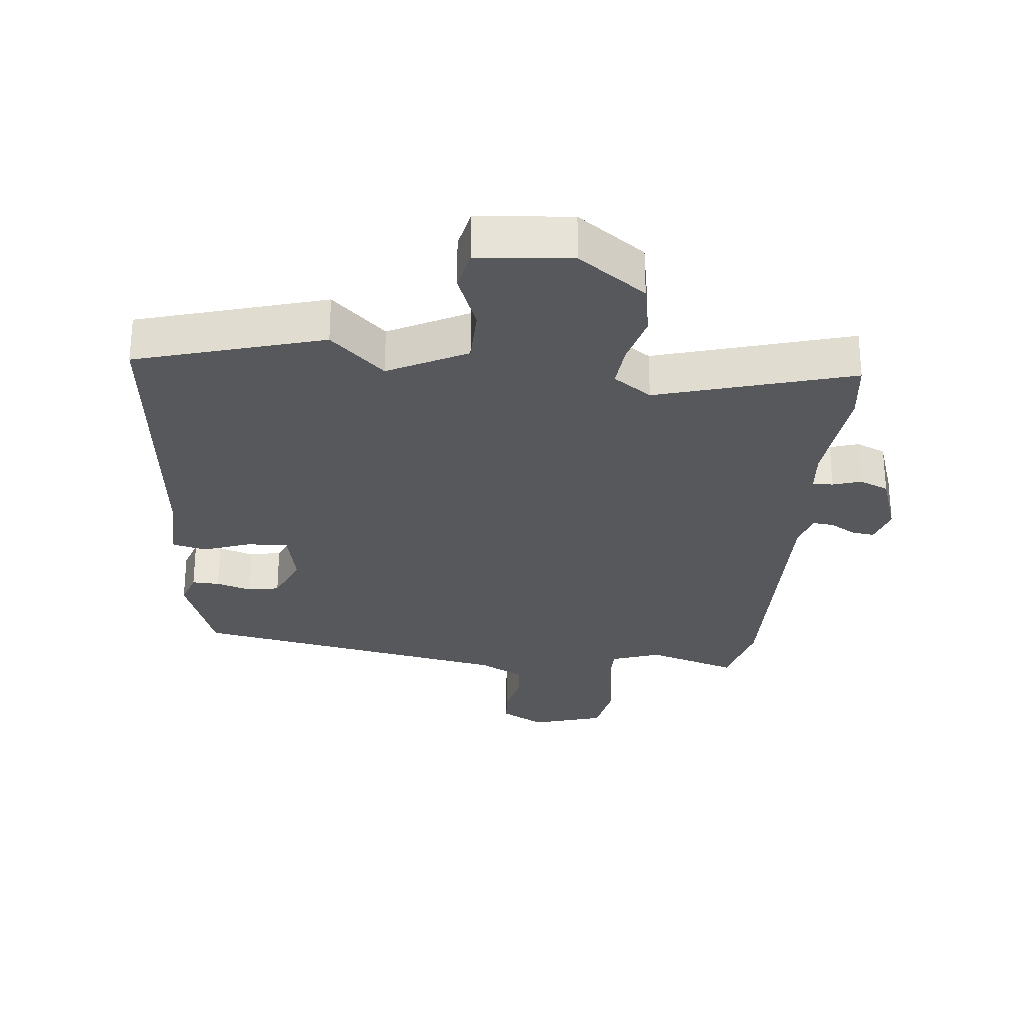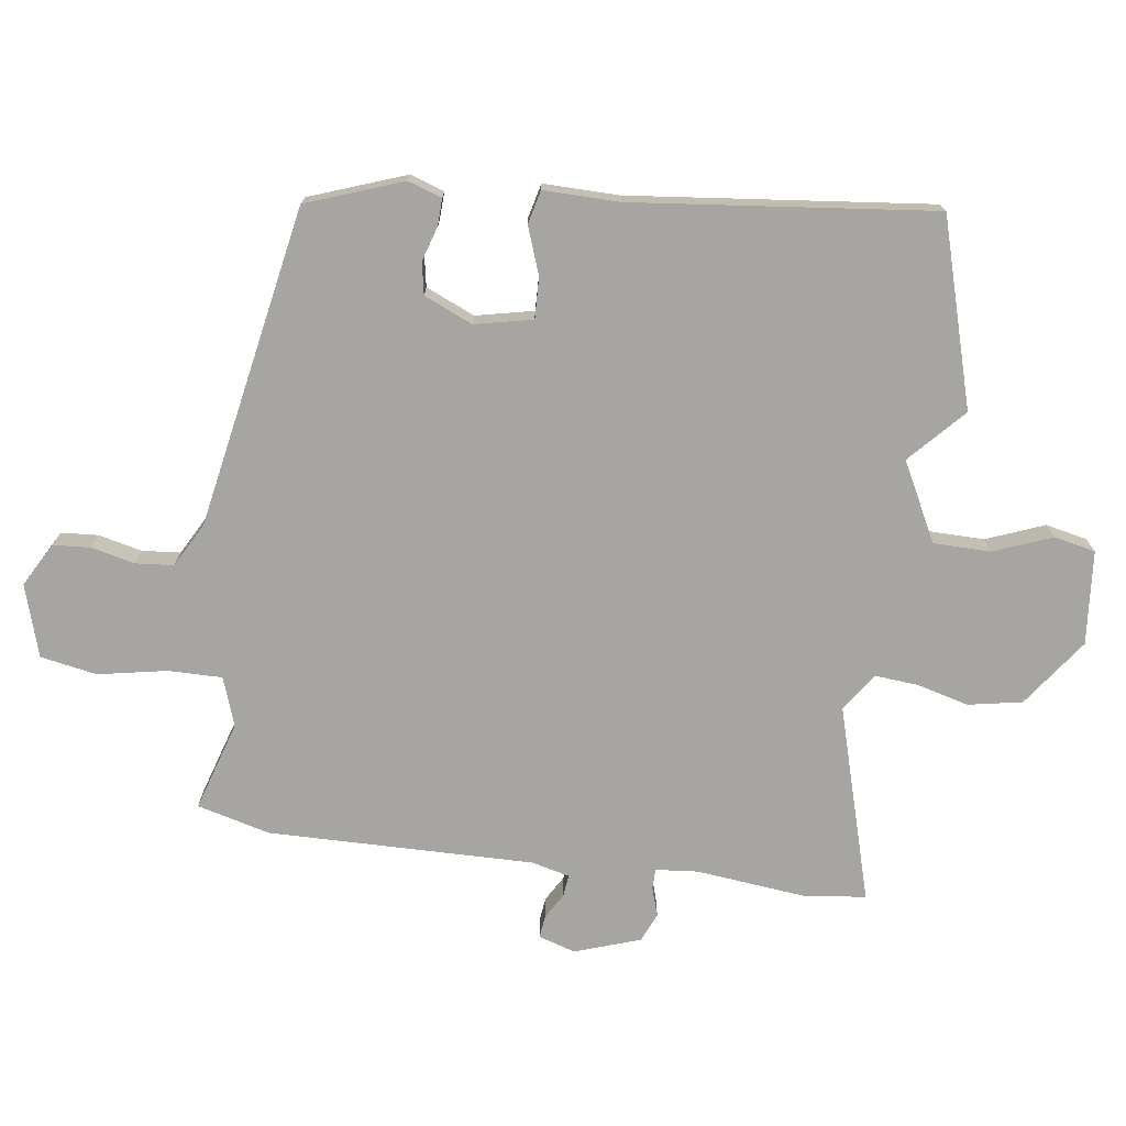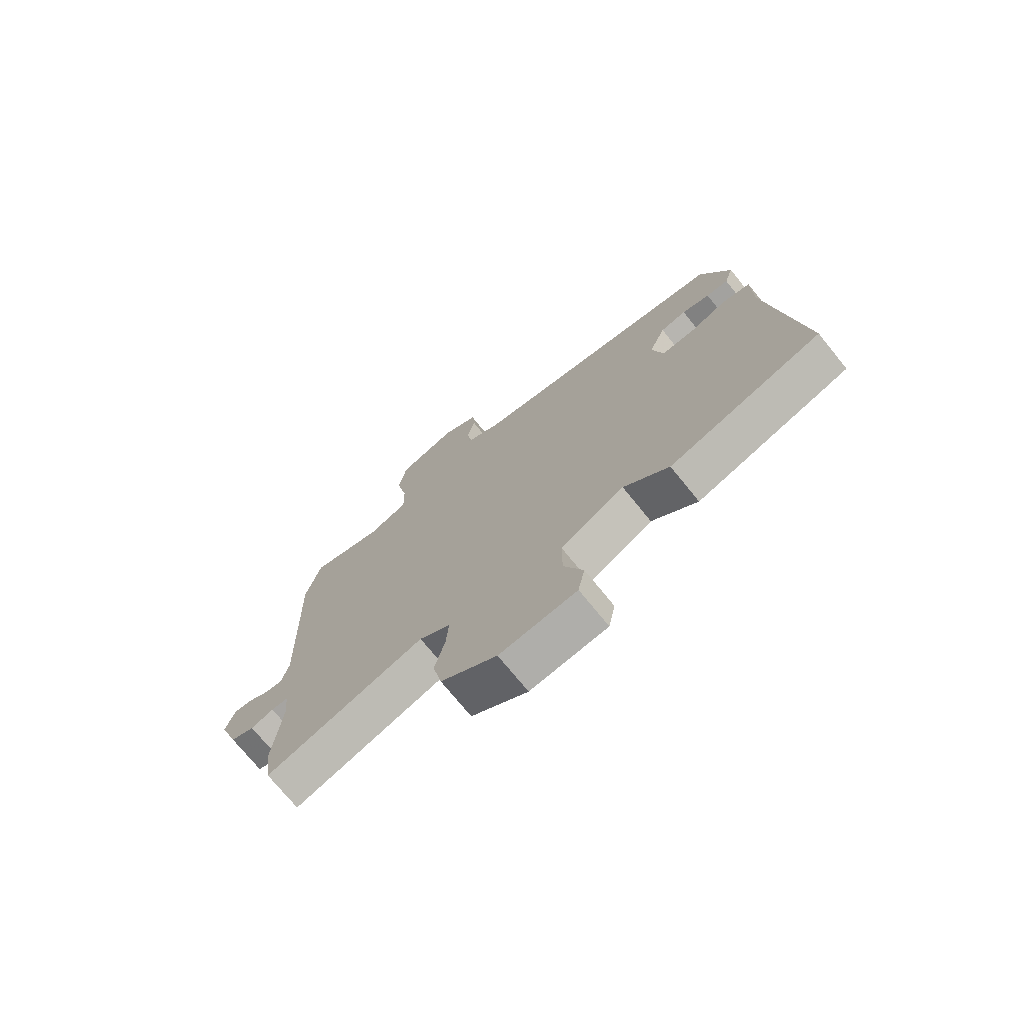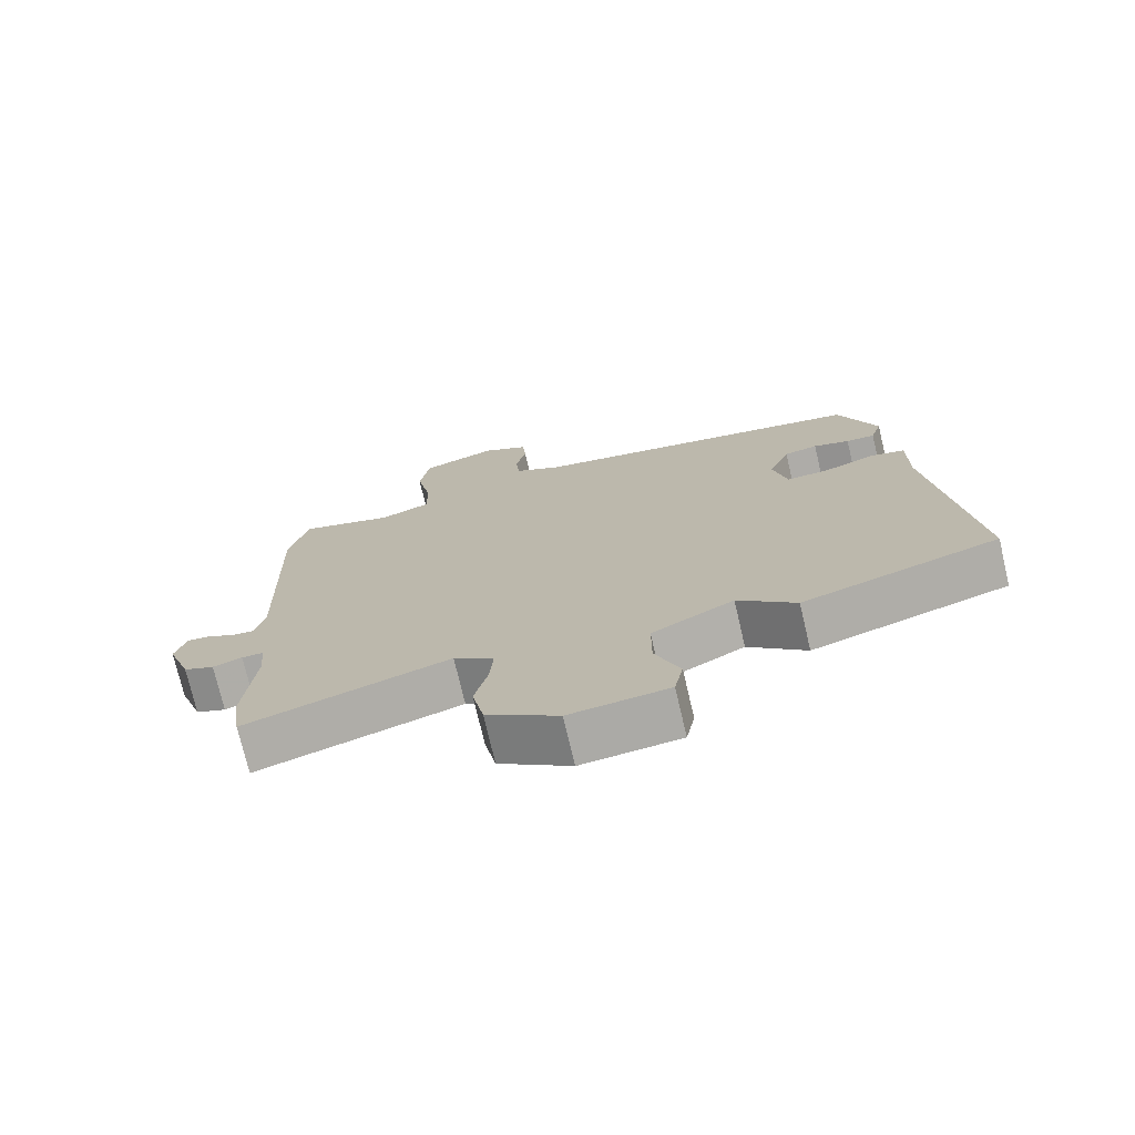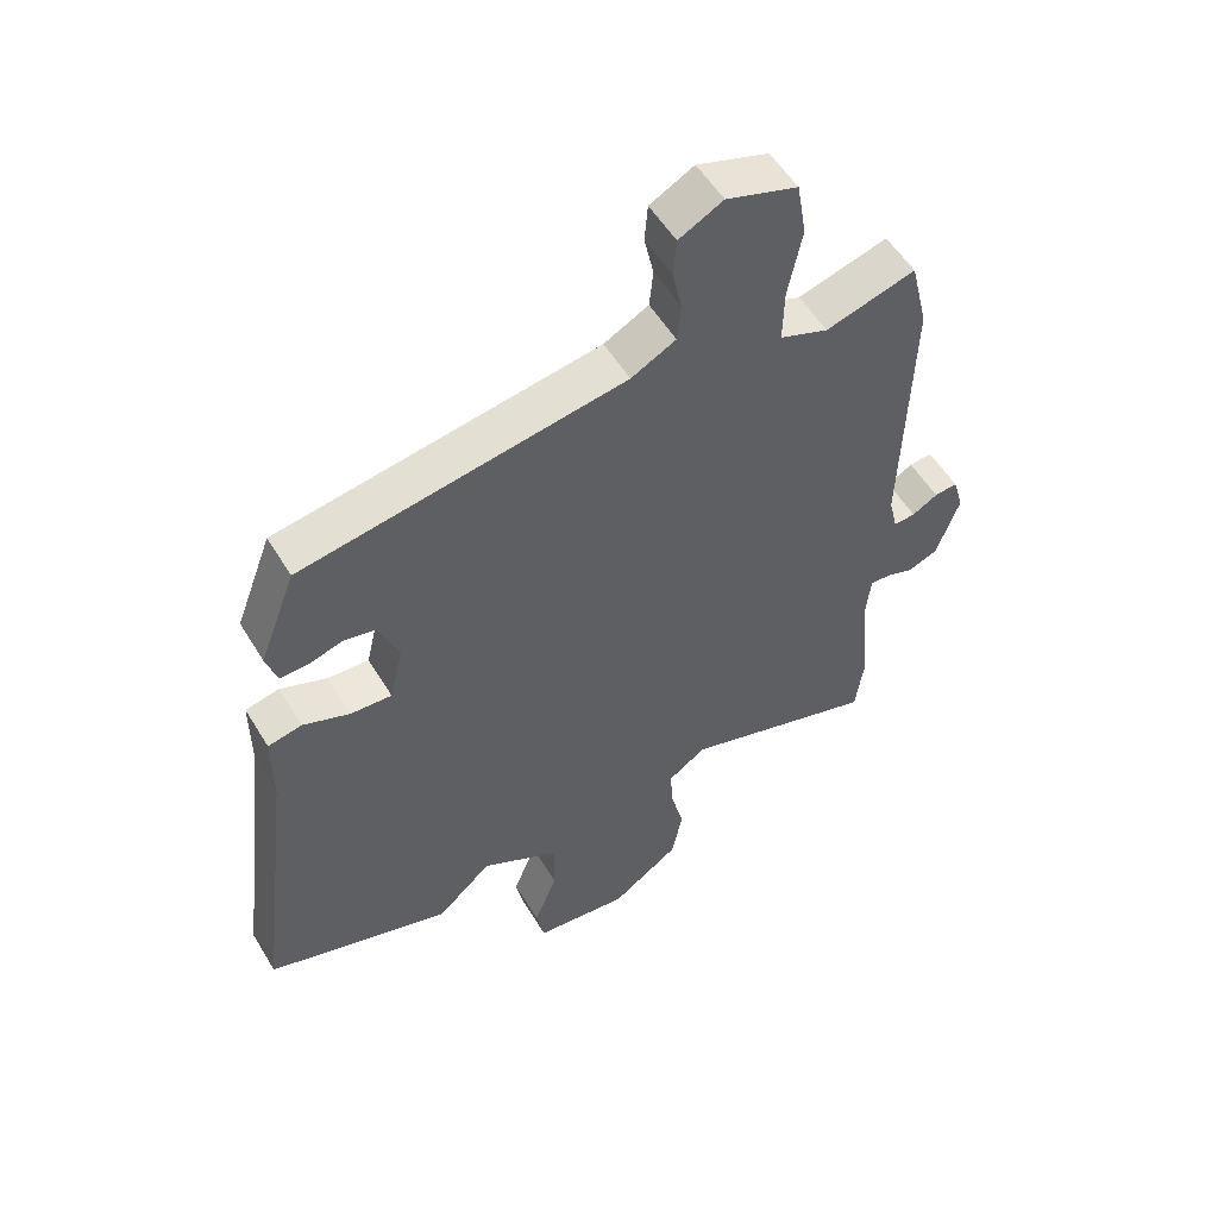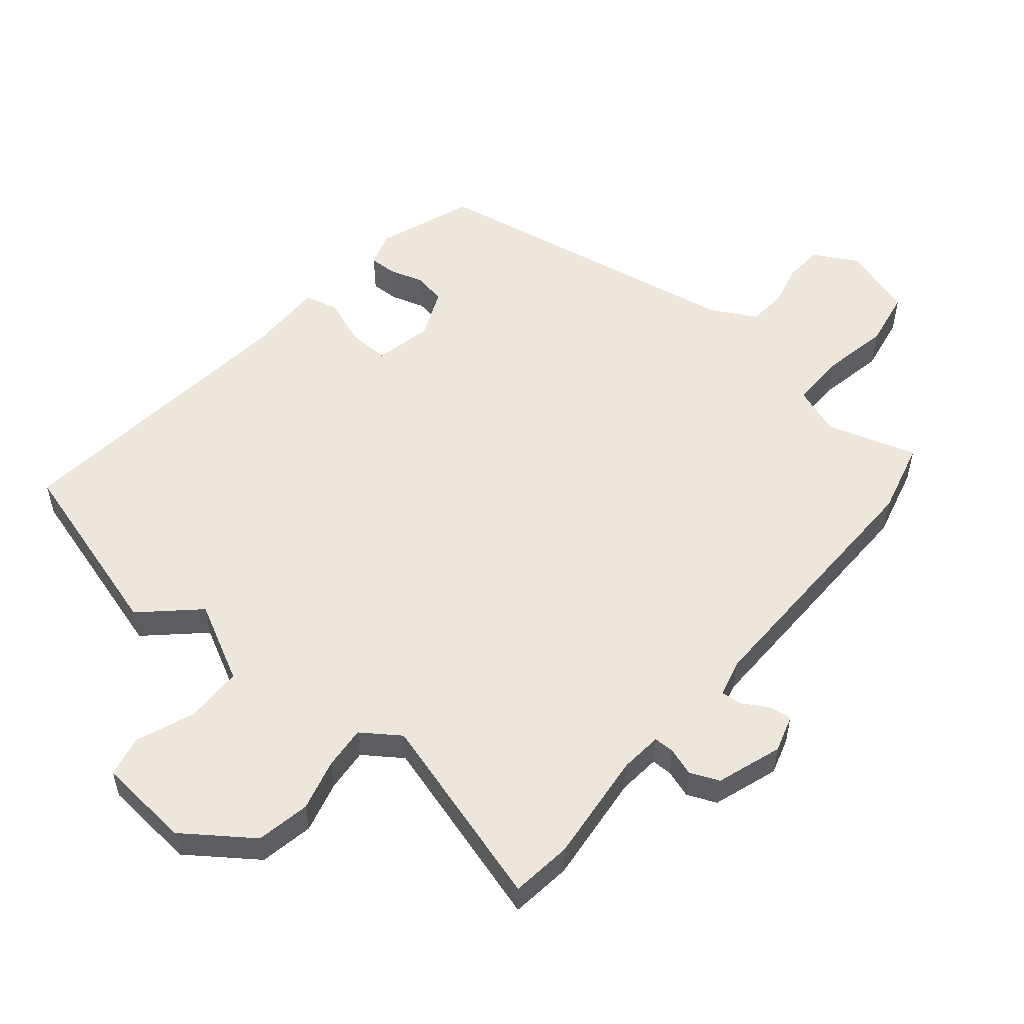
<metadata>
{"format":"obj","ext":"obj","renderer":"f3d","projection":"perspective","resolution":1024,"background":"white","views":[{"elev":-28.2,"azim":173.4,"up":"+Y"},{"elev":-73.8,"azim":81.4,"up":"+Y"},{"elev":-73.5,"azim":39.1,"up":"+Z"},{"elev":-74.1,"azim":13.2,"up":"+Z"},{"elev":54.2,"azim":149.4,"up":"+Z"},{"elev":54.1,"azim":-140.9,"up":"+Y"}]}
</metadata>
<code>
v 0.593 0.07 -0.472
v 0.302 0.07 -0.561
v 0.216 0.07 -0.483
v 0.094 0.07 -0.548
v 0.094 0.07 -0.638
v 0.131 0.07 -0.729
v 0.118 0.07 -0.794
v -0.029 0.07 -0.809
v -0.136 0.07 -0.734
v -0.153 0.07 -0.65
v -0.133 0.07 -0.569
v -0.128 0.07 -0.501
v -0.188 0.07 -0.46
v -0.493 0.07 -0.553
v -0.506 0.07 -0.457
v -0.49 0.07 -0.283
v -0.497 0.07 -0.217
v -0.529 0.07 -0.217
v -0.573 0.07 -0.232
v -0.619 0.07 -0.213
v -0.655 0.07 -0.111
v -0.638 0.07 -0.053
v -0.602 0.07 -0.057
v -0.562 0.07 -0.08
v -0.528 0.07 -0.083
v -0.514 0.07 -0.024
v -0.526 0.07 0.393
v -0.498 0.07 0.508
v -0.357 0.07 0.466
v -0.281 0.07 0.494
v -0.283 0.07 0.579
v -0.305 0.07 0.686
v -0.29 0.07 0.775
v -0.178 0.07 0.811
v -0.109 0.07 0.774
v -0.104 0.07 0.715
v -0.119 0.07 0.647
v -0.113 0.07 0.587
v -0.043 0.07 0.55
v 0.462 0.07 0.464
v 0.519 0.07 0.314
v 0.502 0.07 0.26
v 0.459 0.07 0.261
v 0.405 0.07 0.277
v 0.355 0.07 0.267
v 0.323 0.07 0.19
v 0.344 0.07 0.1
v 0.408 0.07 0.103
v 0.482 0.07 0.131
v 0.535 0.07 0.119
v 0.535 0.07 0
v 0.593 0 -0.472
v 0.302 0 -0.561
v 0.216 0 -0.483
v 0.094 0 -0.548
v 0.094 0 -0.638
v 0.131 0 -0.729
v 0.118 0 -0.794
v -0.029 0 -0.809
v -0.136 0 -0.734
v -0.153 0 -0.65
v -0.133 0 -0.569
v -0.128 0 -0.501
v -0.188 0 -0.46
v -0.493 0 -0.553
v -0.506 0 -0.457
v -0.49 0 -0.283
v -0.497 0 -0.217
v -0.529 0 -0.217
v -0.573 0 -0.232
v -0.619 0 -0.213
v -0.655 0 -0.111
v -0.638 0 -0.053
v -0.602 0 -0.057
v -0.562 0 -0.08
v -0.528 0 -0.083
v -0.514 0 -0.024
v -0.526 0 0.393
v -0.498 0 0.508
v -0.357 0 0.466
v -0.281 0 0.494
v -0.283 0 0.579
v -0.305 0 0.686
v -0.29 0 0.775
v -0.178 0 0.811
v -0.109 0 0.774
v -0.104 0 0.715
v -0.119 0 0.647
v -0.113 0 0.587
v -0.043 0 0.55
v 0.462 0 0.464
v 0.519 0 0.314
v 0.502 0 0.26
v 0.459 0 0.261
v 0.405 0 0.277
v 0.355 0 0.267
v 0.323 0 0.19
v 0.344 0 0.1
v 0.408 0 0.103
v 0.482 0 0.131
v 0.535 0 0.119
v 0.535 0 0
f 48 49 50 51
f 1 2 3
f 51 1 3
f 48 51 3
f 47 48 3
f 46 47 3 4
f 42 43 44
f 41 42 44
f 40 41 44
f 39 40 44
f 38 39 44 45
f 35 36 37
f 34 35 37
f 33 34 37
f 32 33 37
f 31 32 37
f 30 31 37 38
f 26 27 28 29
f 25 26 29 30
f 22 23 24
f 21 22 24
f 20 21 24
f 19 20 24
f 18 19 24
f 17 18 24 25
f 13 14 15 16
f 13 16 17
f 38 45 46
f 30 38 46
f 25 30 46
f 17 25 46
f 13 17 46
f 12 13 46
f 9 10 11
f 8 9 11
f 7 8 11
f 6 7 11
f 5 6 11
f 4 5 11 12
f 4 12 46
f 102 101 100 99
f 54 53 52
f 54 52 102
f 54 102 99
f 54 99 98
f 55 54 98 97
f 95 94 93
f 95 93 92
f 95 92 91
f 95 91 90
f 96 95 90 89
f 88 87 86
f 88 86 85
f 88 85 84
f 88 84 83
f 88 83 82
f 89 88 82 81
f 80 79 78 77
f 81 80 77 76
f 75 74 73
f 75 73 72
f 75 72 71
f 75 71 70
f 75 70 69
f 76 75 69 68
f 67 66 65 64
f 68 67 64
f 97 96 89
f 97 89 81
f 97 81 76
f 97 76 68
f 97 68 64
f 97 64 63
f 62 61 60
f 62 60 59
f 62 59 58
f 62 58 57
f 62 57 56
f 63 62 56 55
f 97 63 55
f 1 52 53 2
f 2 53 54 3
f 3 54 55 4
f 4 55 56 5
f 5 56 57 6
f 6 57 58 7
f 7 58 59 8
f 8 59 60 9
f 9 60 61 10
f 10 61 62 11
f 11 62 63 12
f 12 63 64 13
f 13 64 65 14
f 14 65 66 15
f 15 66 67 16
f 16 67 68 17
f 17 68 69 18
f 18 69 70 19
f 19 70 71 20
f 20 71 72 21
f 21 72 73 22
f 22 73 74 23
f 23 74 75 24
f 24 75 76 25
f 25 76 77 26
f 26 77 78 27
f 27 78 79 28
f 28 79 80 29
f 29 80 81 30
f 30 81 82 31
f 31 82 83 32
f 32 83 84 33
f 33 84 85 34
f 34 85 86 35
f 35 86 87 36
f 36 87 88 37
f 37 88 89 38
f 38 89 90 39
f 39 90 91 40
f 40 91 92 41
f 41 92 93 42
f 42 93 94 43
f 43 94 95 44
f 44 95 96 45
f 45 96 97 46
f 46 97 98 47
f 47 98 99 48
f 48 99 100 49
f 49 100 101 50
f 50 101 102 51
f 51 102 52 1

</code>
